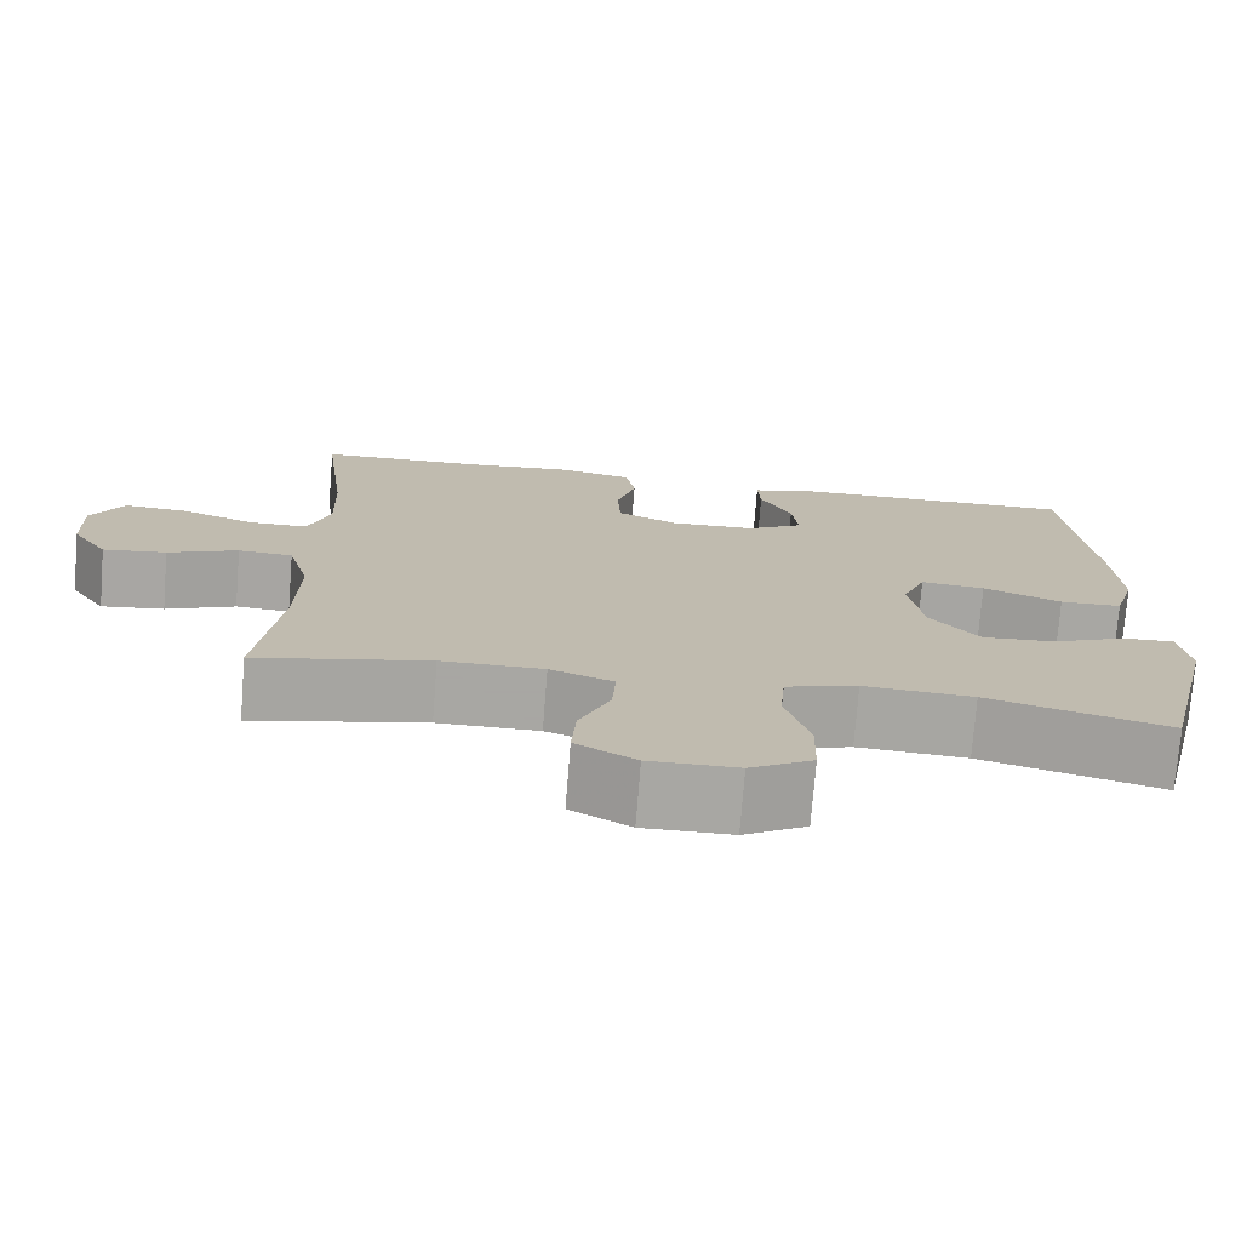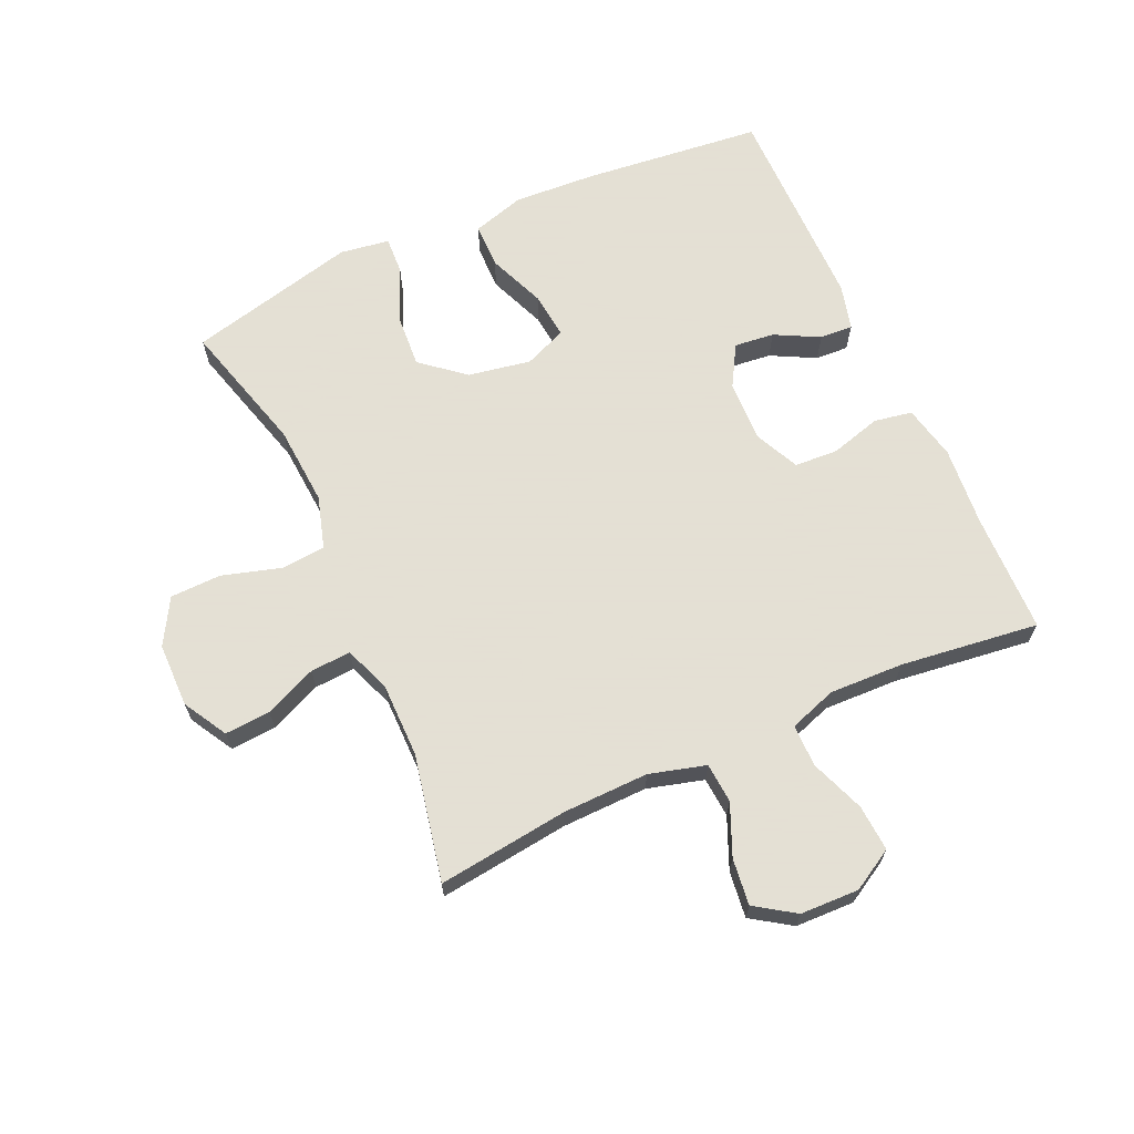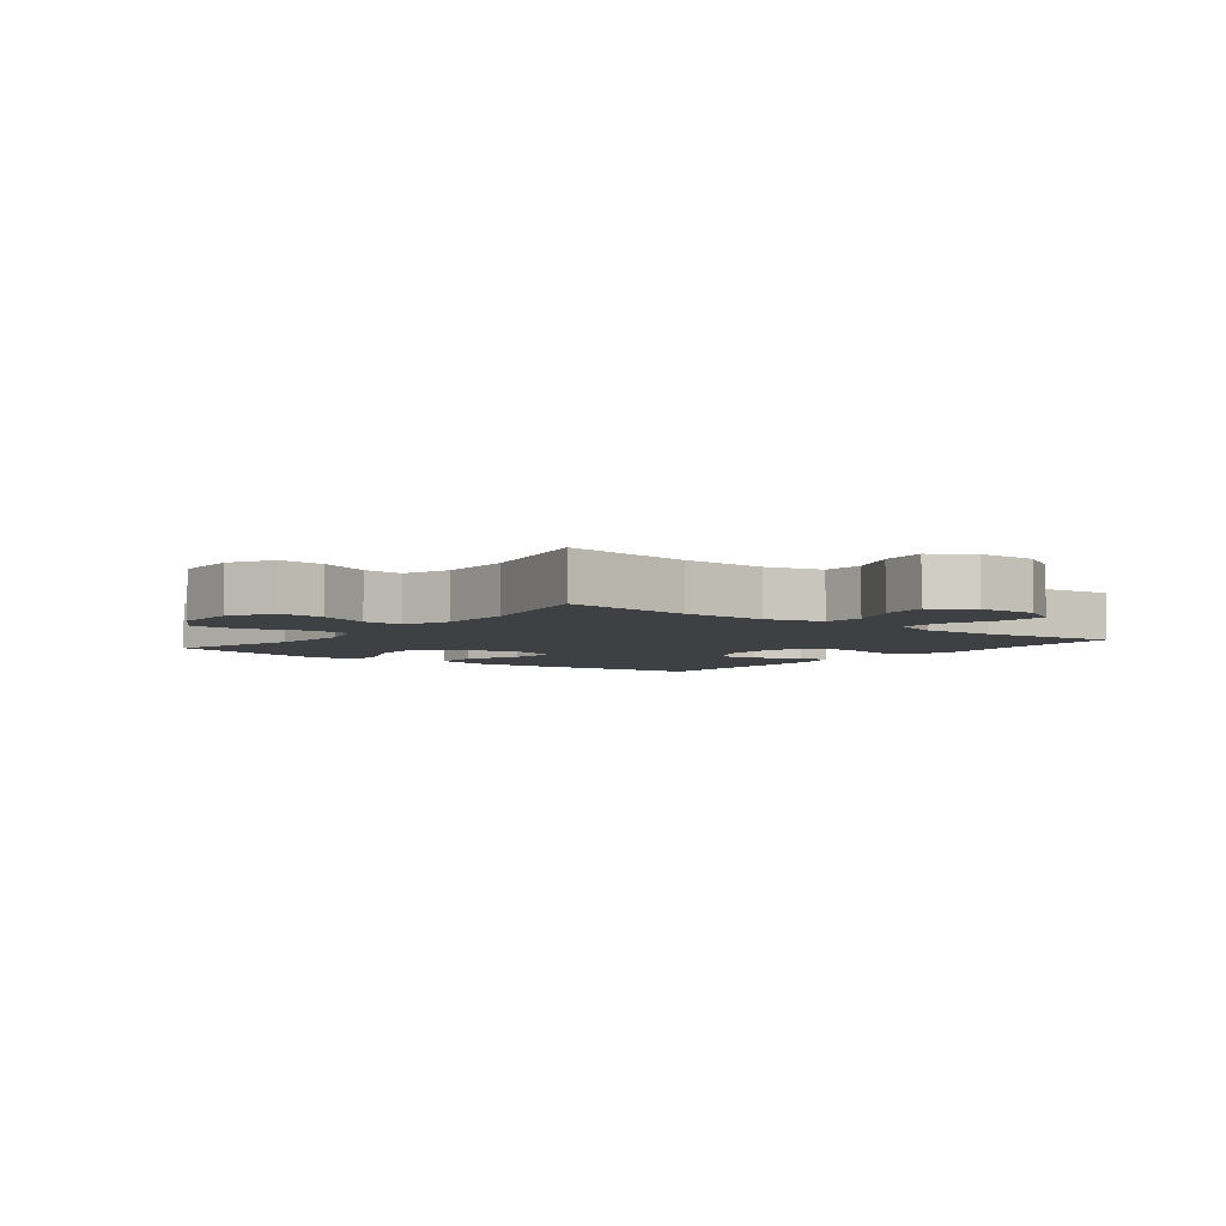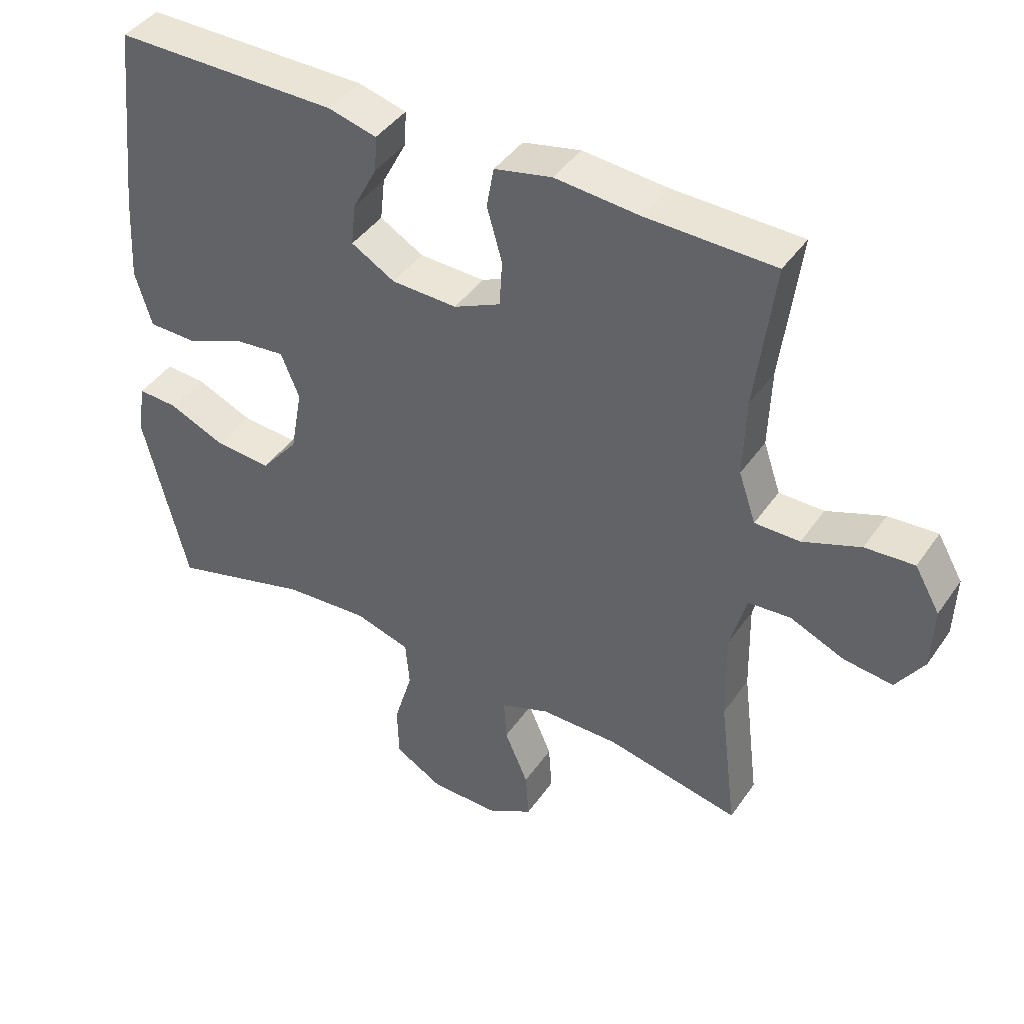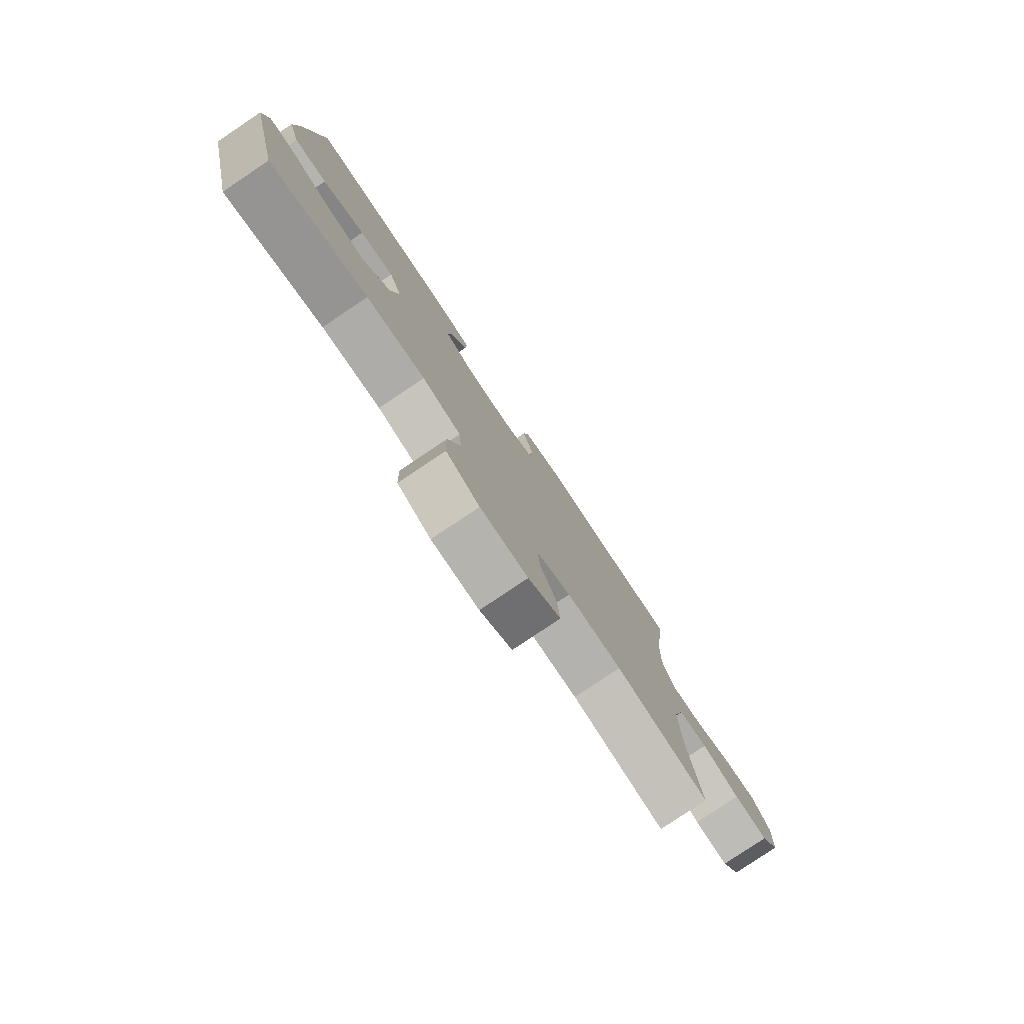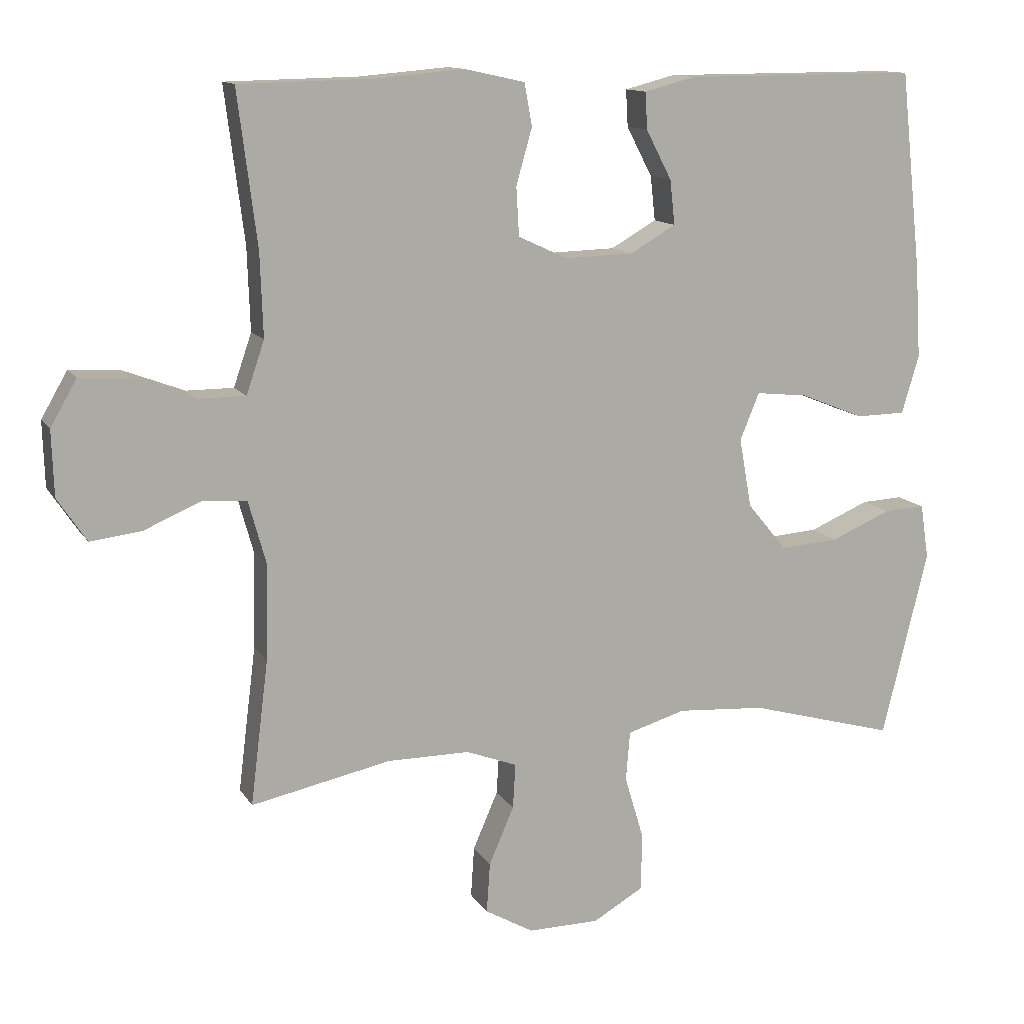
<metadata>
{"format":"obj","ext":"obj","renderer":"f3d","projection":"perspective","resolution":1024,"background":"white","views":[{"elev":-74.4,"azim":-4.5,"up":"+Z"},{"elev":66.2,"azim":-114.3,"up":"+Y"},{"elev":-4.8,"azim":-127.8,"up":"+Y"},{"elev":42.4,"azim":-148.1,"up":"+Z"},{"elev":-79.8,"azim":123.9,"up":"+Z"},{"elev":12.5,"azim":-20.3,"up":"+Z"}]}
</metadata>
<code>
v 0.5 0.07 -0.5
v 0.288 0.07 -0.441
v 0.16 0.07 -0.432
v 0.076 0.07 -0.457
v 0.07 0.07 -0.528
v 0.098 0.07 -0.622
v 0.096 0.07 -0.704
v 0.023 0.07 -0.746
v -0.08 0.07 -0.747
v -0.15 0.07 -0.707
v -0.145 0.07 -0.634
v -0.109 0.07 -0.551
v -0.105 0.07 -0.486
v -0.179 0.07 -0.458
v -0.298 0.07 -0.458
v -0.5 0.07 -0.5
v -0.474 0.07 -0.291
v -0.471 0.07 -0.153
v -0.496 0.07 -0.063
v -0.56 0.07 -0.058
v -0.642 0.07 -0.093
v -0.716 0.07 -0.102
v -0.758 0.07 -0.039
v -0.761 0.07 0.055
v -0.723 0.07 0.121
v -0.649 0.07 0.116
v -0.562 0.07 0.083
v -0.494 0.07 0.083
v -0.468 0.07 0.159
v -0.472 0.07 0.278
v -0.5 0.07 0.5
v -0.308 0.07 0.504
v -0.179 0.07 0.515
v -0.092 0.07 0.496
v -0.081 0.07 0.435
v -0.104 0.07 0.354
v -0.1 0.07 0.284
v -0.029 0.07 0.251
v 0.07 0.07 0.254
v 0.136 0.07 0.292
v 0.129 0.07 0.356
v 0.092 0.07 0.427
v 0.089 0.07 0.48
v 0.162 0.07 0.499
v 0.5 0.07 0.5
v 0.531 0.07 0.214
v 0.539 0.07 0.081
v 0.514 0.07 -0.003
v 0.442 0.07 -0.004
v 0.35 0.07 0.033
v 0.275 0.07 0.041
v 0.247 0.07 -0.027
v 0.265 0.07 -0.127
v 0.322 0.07 -0.196
v 0.407 0.07 -0.19
v 0.494 0.07 -0.153
v 0.554 0.07 -0.15
v 0.566 0.07 -0.229
v 0.5 0 -0.5
v 0.288 0 -0.441
v 0.16 0 -0.432
v 0.076 0 -0.457
v 0.07 0 -0.528
v 0.098 0 -0.622
v 0.096 0 -0.704
v 0.023 0 -0.746
v -0.08 0 -0.747
v -0.15 0 -0.707
v -0.145 0 -0.634
v -0.109 0 -0.551
v -0.105 0 -0.486
v -0.179 0 -0.458
v -0.298 0 -0.458
v -0.5 0 -0.5
v -0.474 0 -0.291
v -0.471 0 -0.153
v -0.496 0 -0.063
v -0.56 0 -0.058
v -0.642 0 -0.093
v -0.716 0 -0.102
v -0.758 0 -0.039
v -0.761 0 0.055
v -0.723 0 0.121
v -0.649 0 0.116
v -0.562 0 0.083
v -0.494 0 0.083
v -0.468 0 0.159
v -0.472 0 0.278
v -0.5 0 0.5
v -0.308 0 0.504
v -0.179 0 0.515
v -0.092 0 0.496
v -0.081 0 0.435
v -0.104 0 0.354
v -0.1 0 0.284
v -0.029 0 0.251
v 0.07 0 0.254
v 0.136 0 0.292
v 0.129 0 0.356
v 0.092 0 0.427
v 0.089 0 0.48
v 0.162 0 0.499
v 0.5 0 0.5
v 0.531 0 0.214
v 0.539 0 0.081
v 0.514 0 -0.003
v 0.442 0 -0.004
v 0.35 0 0.033
v 0.275 0 0.041
v 0.247 0 -0.027
v 0.265 0 -0.127
v 0.322 0 -0.196
v 0.407 0 -0.19
v 0.494 0 -0.153
v 0.554 0 -0.15
v 0.566 0 -0.229
f 58 1 2
f 57 58 2
f 56 57 2
f 55 56 2
f 54 55 2 3
f 53 54 3 4
f 52 53 4
f 48 49 50
f 47 48 50
f 46 47 50
f 45 46 50
f 44 45 50
f 43 44 50
f 42 43 50
f 41 42 50
f 40 41 50 51
f 39 40 51 52
f 34 35 36
f 33 34 36
f 32 33 36
f 32 36 37
f 31 32 37
f 30 31 37
f 29 30 37 38
f 25 26 27
f 24 25 27
f 23 24 27
f 22 23 27
f 21 22 27
f 20 21 27
f 19 20 27 28
f 39 52 4
f 38 39 4
f 29 38 4
f 28 29 4
f 19 28 4
f 18 19 4
f 10 11 12
f 9 10 12
f 8 9 12
f 7 8 12
f 6 7 12
f 5 6 12
f 5 12 13
f 5 13 14
f 4 5 14
f 18 4 14
f 17 18 14
f 17 14 15
f 15 16 17
f 60 59 116
f 60 116 115
f 60 115 114
f 60 114 113
f 61 60 113 112
f 62 61 112 111
f 62 111 110
f 108 107 106
f 108 106 105
f 108 105 104
f 108 104 103
f 108 103 102
f 108 102 101
f 108 101 100
f 108 100 99
f 109 108 99 98
f 110 109 98 97
f 94 93 92
f 94 92 91
f 94 91 90
f 95 94 90
f 95 90 89
f 95 89 88
f 96 95 88 87
f 85 84 83
f 85 83 82
f 85 82 81
f 85 81 80
f 85 80 79
f 85 79 78
f 86 85 78 77
f 62 110 97
f 62 97 96
f 62 96 87
f 62 87 86
f 62 86 77
f 62 77 76
f 70 69 68
f 70 68 67
f 70 67 66
f 70 66 65
f 70 65 64
f 70 64 63
f 71 70 63
f 72 71 63
f 72 63 62
f 72 62 76
f 72 76 75
f 73 72 75
f 75 74 73
f 1 59 60 2
f 2 60 61 3
f 3 61 62 4
f 4 62 63 5
f 5 63 64 6
f 6 64 65 7
f 7 65 66 8
f 8 66 67 9
f 9 67 68 10
f 10 68 69 11
f 11 69 70 12
f 12 70 71 13
f 13 71 72 14
f 14 72 73 15
f 15 73 74 16
f 16 74 75 17
f 17 75 76 18
f 18 76 77 19
f 19 77 78 20
f 20 78 79 21
f 21 79 80 22
f 22 80 81 23
f 23 81 82 24
f 24 82 83 25
f 25 83 84 26
f 26 84 85 27
f 27 85 86 28
f 28 86 87 29
f 29 87 88 30
f 30 88 89 31
f 31 89 90 32
f 32 90 91 33
f 33 91 92 34
f 34 92 93 35
f 35 93 94 36
f 36 94 95 37
f 37 95 96 38
f 38 96 97 39
f 39 97 98 40
f 40 98 99 41
f 41 99 100 42
f 42 100 101 43
f 43 101 102 44
f 44 102 103 45
f 45 103 104 46
f 46 104 105 47
f 47 105 106 48
f 48 106 107 49
f 49 107 108 50
f 50 108 109 51
f 51 109 110 52
f 52 110 111 53
f 53 111 112 54
f 54 112 113 55
f 55 113 114 56
f 56 114 115 57
f 57 115 116 58
f 58 116 59 1

</code>
